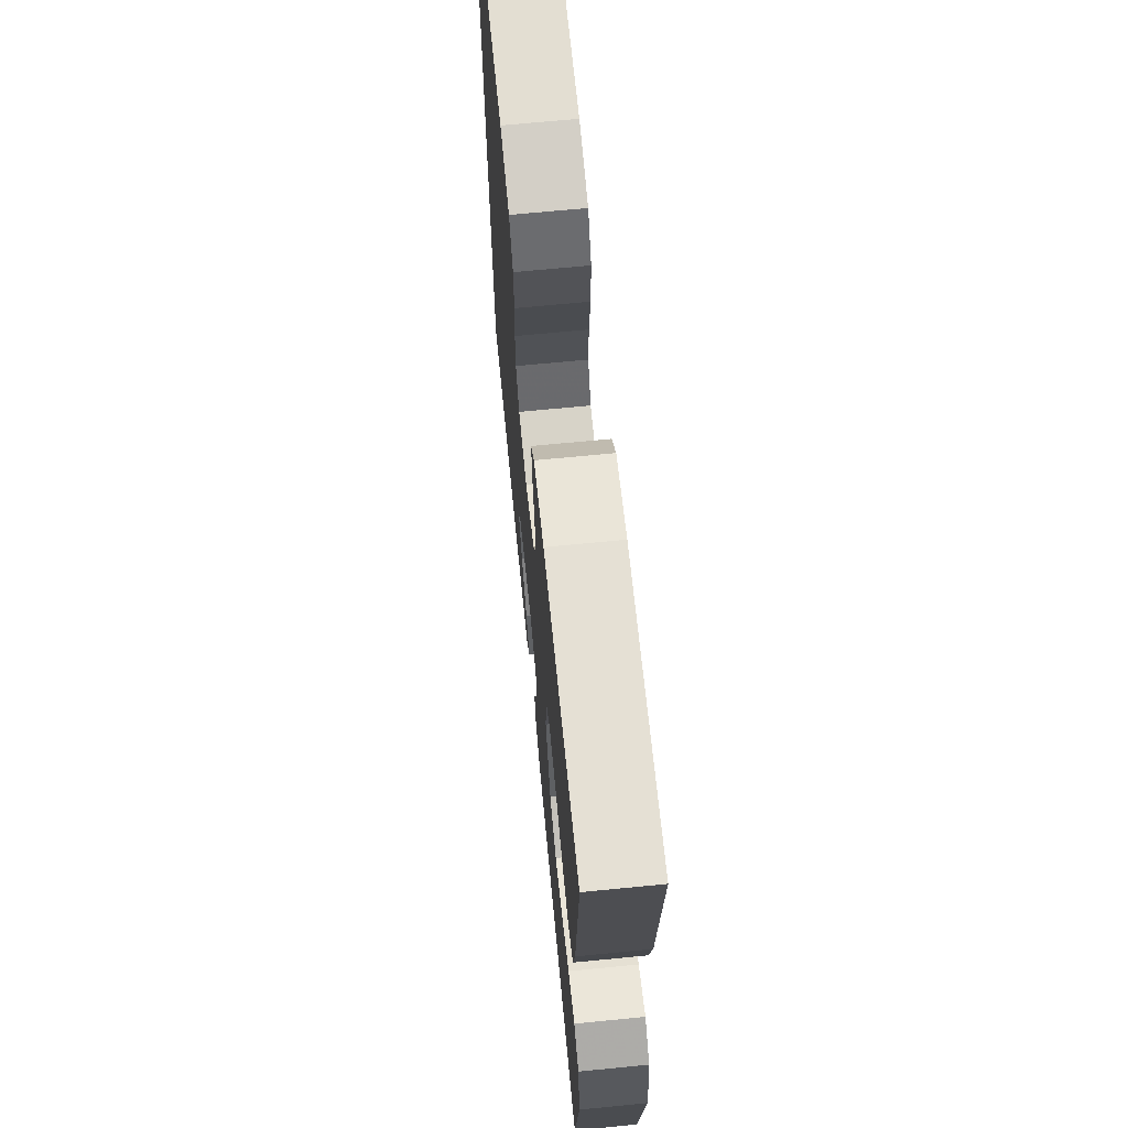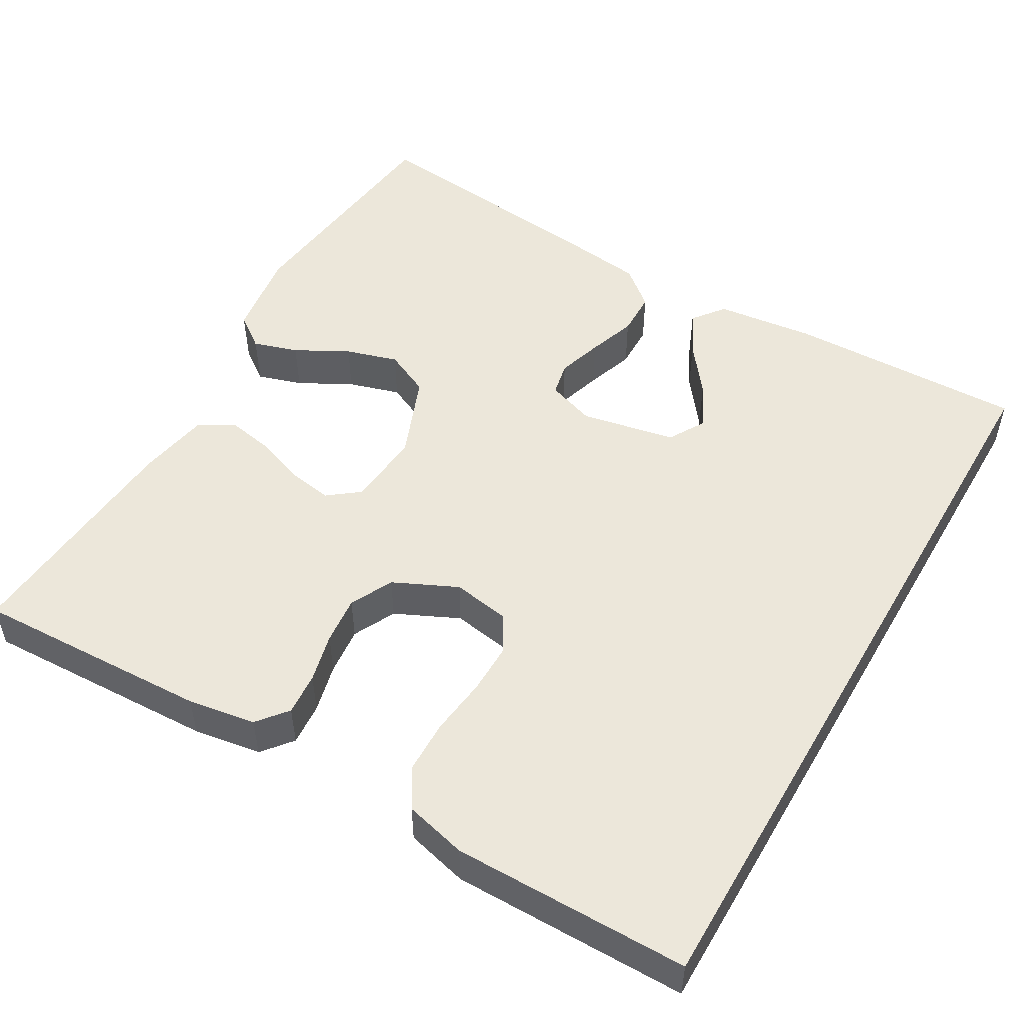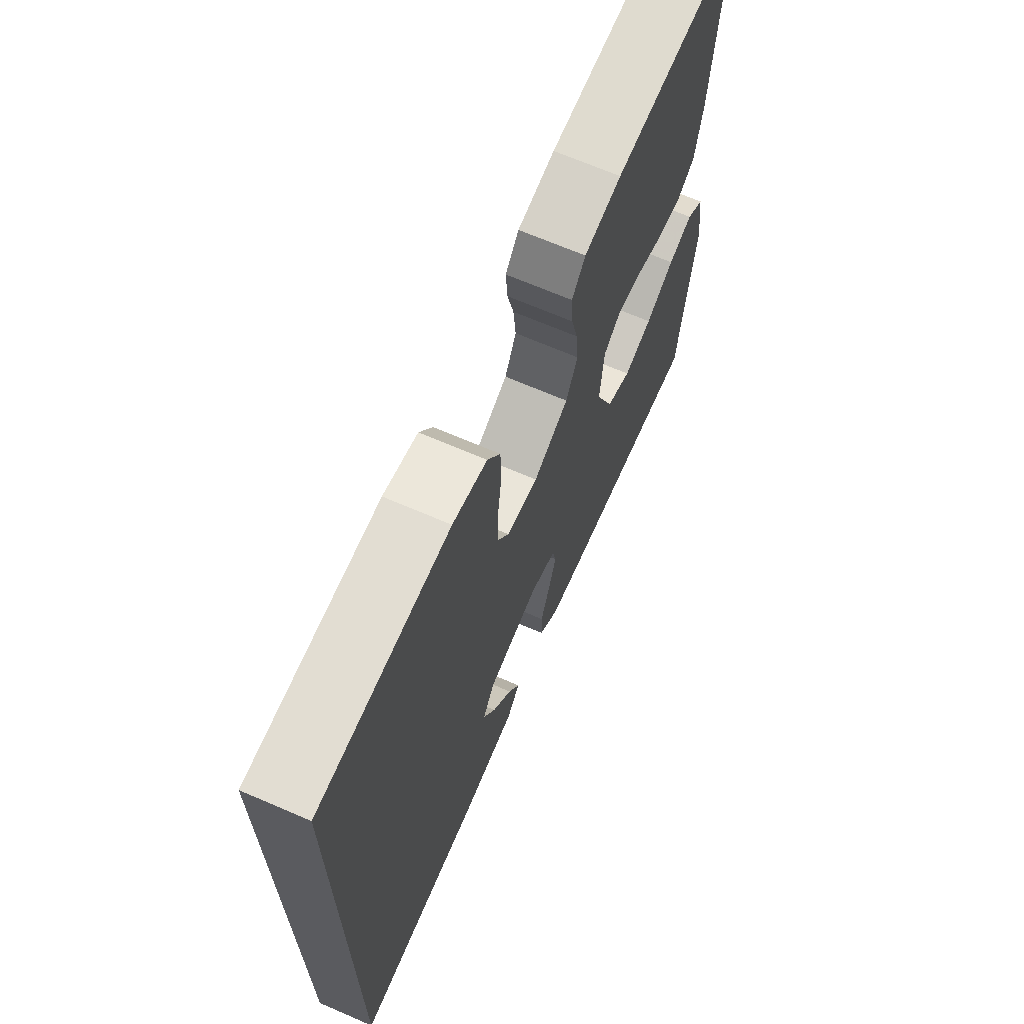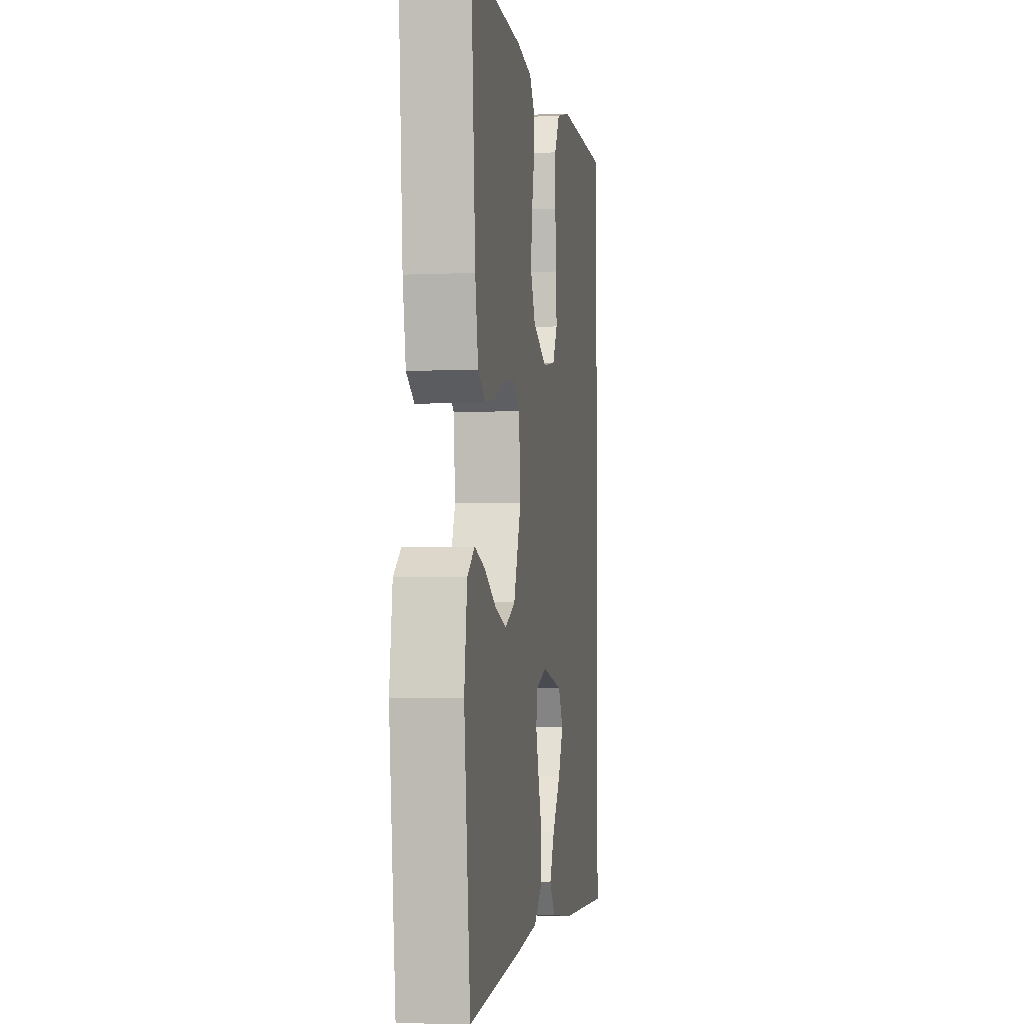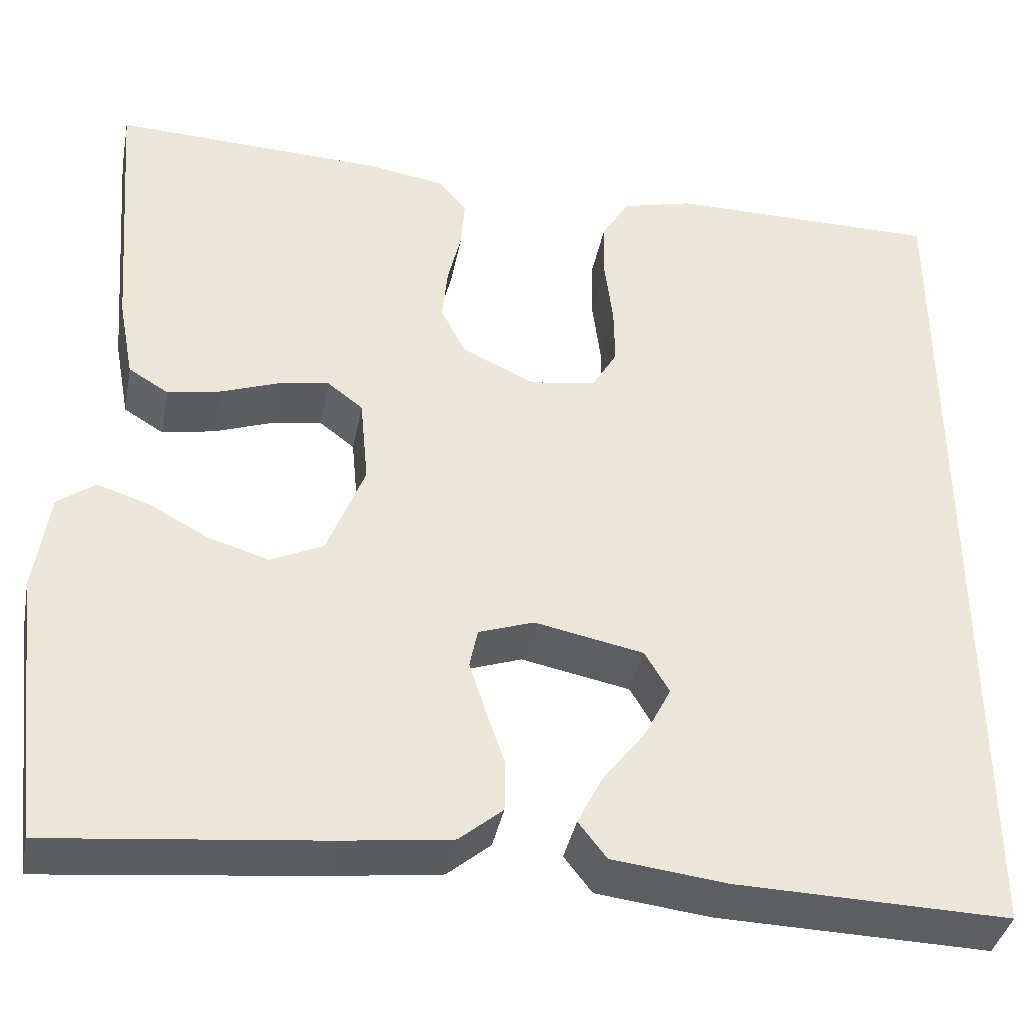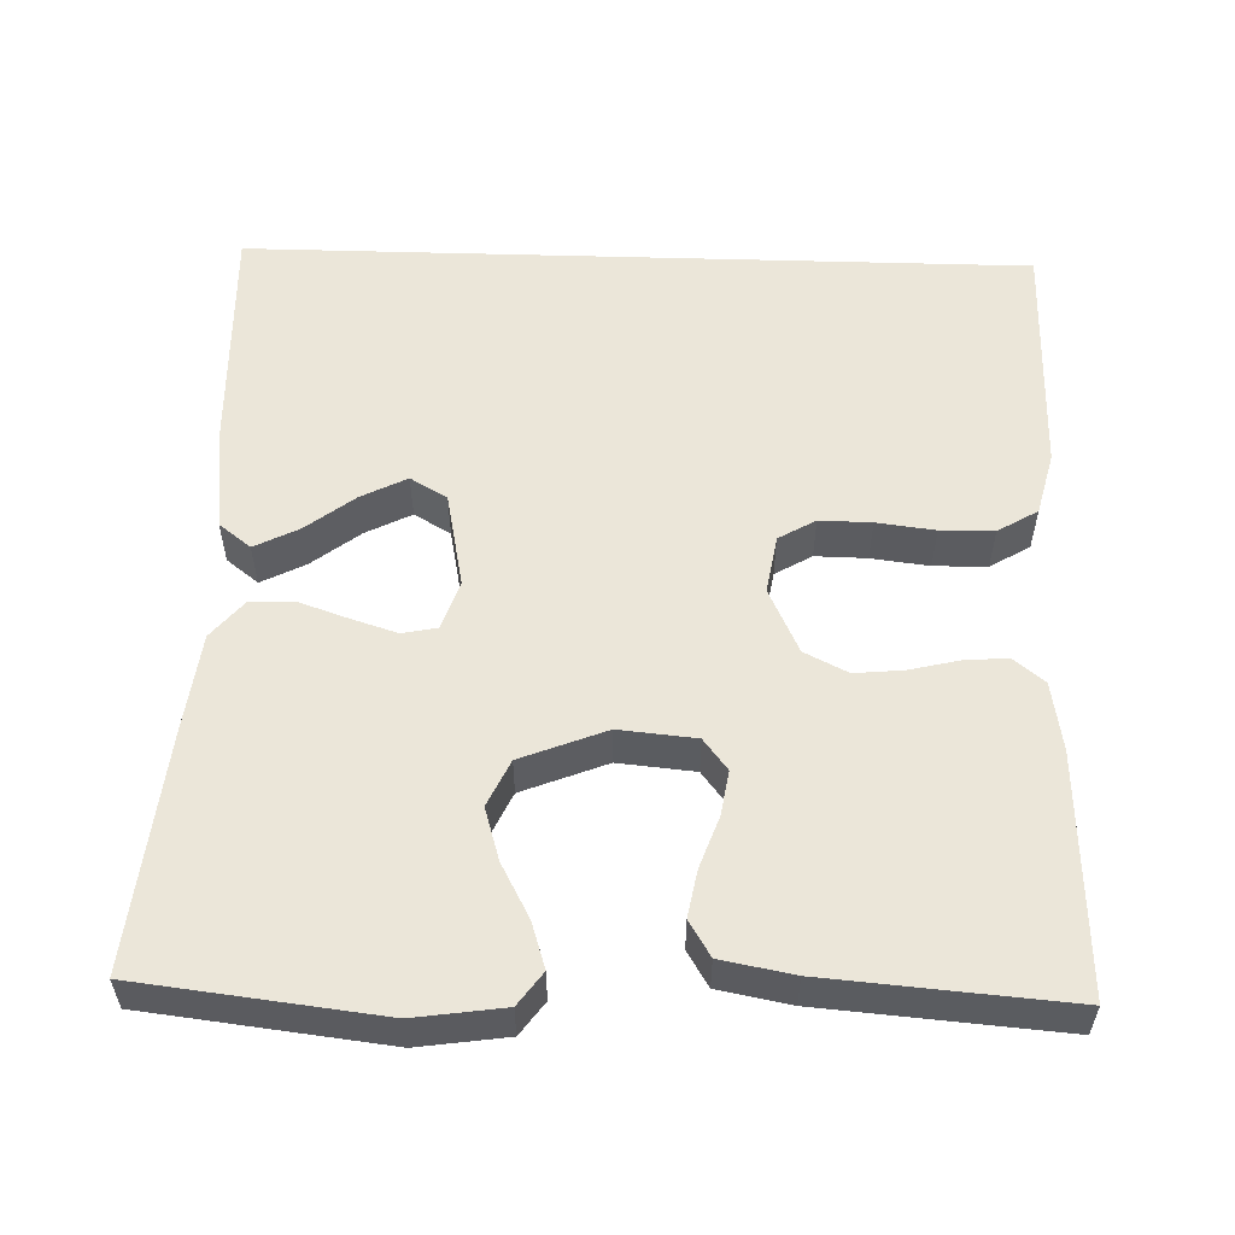
<metadata>
{"format":"obj","ext":"obj","renderer":"f3d","projection":"perspective","resolution":1024,"background":"white","views":[{"elev":67.7,"azim":-95.6,"up":"+Z"},{"elev":51.4,"azim":30.1,"up":"+Y"},{"elev":68.1,"azim":113.4,"up":"+Z"},{"elev":-3.3,"azim":-81.3,"up":"+Z"},{"elev":-38.5,"azim":-10.9,"up":"+Z"},{"elev":55.6,"azim":-88.3,"up":"+Y"}]}
</metadata>
<code>
v -0.5 0.07 -0.5
v -0.535 0.07 -0.2
v -0.519 0.07 -0.089
v -0.478 0.07 -0.059
v -0.421 0.07 -0.077
v -0.354 0.07 -0.113
v -0.288 0.07 -0.133
v -0.23 0.07 -0.106
v -0.188 0.07 0
v -0.197 0.07 0.096
v -0.236 0.07 0.126
v -0.292 0.07 0.117
v -0.356 0.07 0.094
v -0.415 0.07 0.083
v -0.459 0.07 0.11
v -0.476 0.07 0.2
v -0.5 0.07 0.5
v -0.2 0.07 0.488
v -0.114 0.07 0.474
v -0.083 0.07 0.436
v -0.087 0.07 0.382
v -0.102 0.07 0.32
v -0.108 0.07 0.259
v -0.081 0.07 0.205
v 0 0.07 0.167
v 0.073 0.07 0.179
v 0.1 0.07 0.225
v 0.099 0.07 0.29
v 0.09 0.07 0.363
v 0.091 0.07 0.43
v 0.121 0.07 0.48
v 0.2 0.07 0.5
v 0.5 0.07 0.499
v 0.5 0.07 -0.482
v 0.2 0.07 -0.474
v 0.074 0.07 -0.459
v 0.043 0.07 -0.419
v 0.071 0.07 -0.364
v 0.118 0.07 -0.303
v 0.147 0.07 -0.246
v 0.12 0.07 -0.2
v 0 0.07 -0.176
v -0.061 0.07 -0.197
v -0.07 0.07 -0.24
v -0.052 0.07 -0.297
v -0.031 0.07 -0.358
v -0.032 0.07 -0.414
v -0.08 0.07 -0.454
v -0.2 0.07 -0.469
v -0.5 0 -0.5
v -0.535 0 -0.2
v -0.519 0 -0.089
v -0.478 0 -0.059
v -0.421 0 -0.077
v -0.354 0 -0.113
v -0.288 0 -0.133
v -0.23 0 -0.106
v -0.188 0 0
v -0.197 0 0.096
v -0.236 0 0.126
v -0.292 0 0.117
v -0.356 0 0.094
v -0.415 0 0.083
v -0.459 0 0.11
v -0.476 0 0.2
v -0.5 0 0.5
v -0.2 0 0.488
v -0.114 0 0.474
v -0.083 0 0.436
v -0.087 0 0.382
v -0.102 0 0.32
v -0.108 0 0.259
v -0.081 0 0.205
v 0 0 0.167
v 0.073 0 0.179
v 0.1 0 0.225
v 0.099 0 0.29
v 0.09 0 0.363
v 0.091 0 0.43
v 0.121 0 0.48
v 0.2 0 0.5
v 0.5 0 0.499
v 0.5 0 -0.482
v 0.2 0 -0.474
v 0.074 0 -0.459
v 0.043 0 -0.419
v 0.071 0 -0.364
v 0.118 0 -0.303
v 0.147 0 -0.246
v 0.12 0 -0.2
v 0 0 -0.176
v -0.061 0 -0.197
v -0.07 0 -0.24
v -0.052 0 -0.297
v -0.031 0 -0.358
v -0.032 0 -0.414
v -0.08 0 -0.454
v -0.2 0 -0.469
f 45 46 47 48
f 44 45 48 49
f 43 44 49 1
f 36 37 38 39
f 36 39 40
f 35 36 40
f 34 35 40
f 33 34 40 41
f 28 29 30 31
f 27 28 31 32
f 19 20 21 22
f 19 22 23
f 18 19 23
f 17 18 23
f 16 17 23 24
f 12 13 14 15
f 11 12 15 16
f 3 4 5 6
f 3 6 7
f 43 1 2 3
f 43 3 7
f 42 43 7 8
f 41 42 8 9
f 27 32 33 41
f 26 27 41
f 25 26 41 9
f 11 16 24 25
f 10 11 25
f 9 10 25
f 97 96 95 94
f 98 97 94 93
f 50 98 93 92
f 88 87 86 85
f 89 88 85
f 89 85 84
f 89 84 83
f 90 89 83 82
f 80 79 78 77
f 81 80 77 76
f 71 70 69 68
f 72 71 68
f 72 68 67
f 72 67 66
f 73 72 66 65
f 64 63 62 61
f 65 64 61 60
f 55 54 53 52
f 56 55 52
f 52 51 50 92
f 56 52 92
f 57 56 92 91
f 58 57 91 90
f 90 82 81 76
f 90 76 75
f 58 90 75 74
f 74 73 65 60
f 74 60 59
f 74 59 58
f 1 50 51 2
f 2 51 52 3
f 3 52 53 4
f 4 53 54 5
f 5 54 55 6
f 6 55 56 7
f 7 56 57 8
f 8 57 58 9
f 9 58 59 10
f 10 59 60 11
f 11 60 61 12
f 12 61 62 13
f 13 62 63 14
f 14 63 64 15
f 15 64 65 16
f 16 65 66 17
f 17 66 67 18
f 18 67 68 19
f 19 68 69 20
f 20 69 70 21
f 21 70 71 22
f 22 71 72 23
f 23 72 73 24
f 24 73 74 25
f 25 74 75 26
f 26 75 76 27
f 27 76 77 28
f 28 77 78 29
f 29 78 79 30
f 30 79 80 31
f 31 80 81 32
f 32 81 82 33
f 33 82 83 34
f 34 83 84 35
f 35 84 85 36
f 36 85 86 37
f 37 86 87 38
f 38 87 88 39
f 39 88 89 40
f 40 89 90 41
f 41 90 91 42
f 42 91 92 43
f 43 92 93 44
f 44 93 94 45
f 45 94 95 46
f 46 95 96 47
f 47 96 97 48
f 48 97 98 49
f 49 98 50 1

</code>
